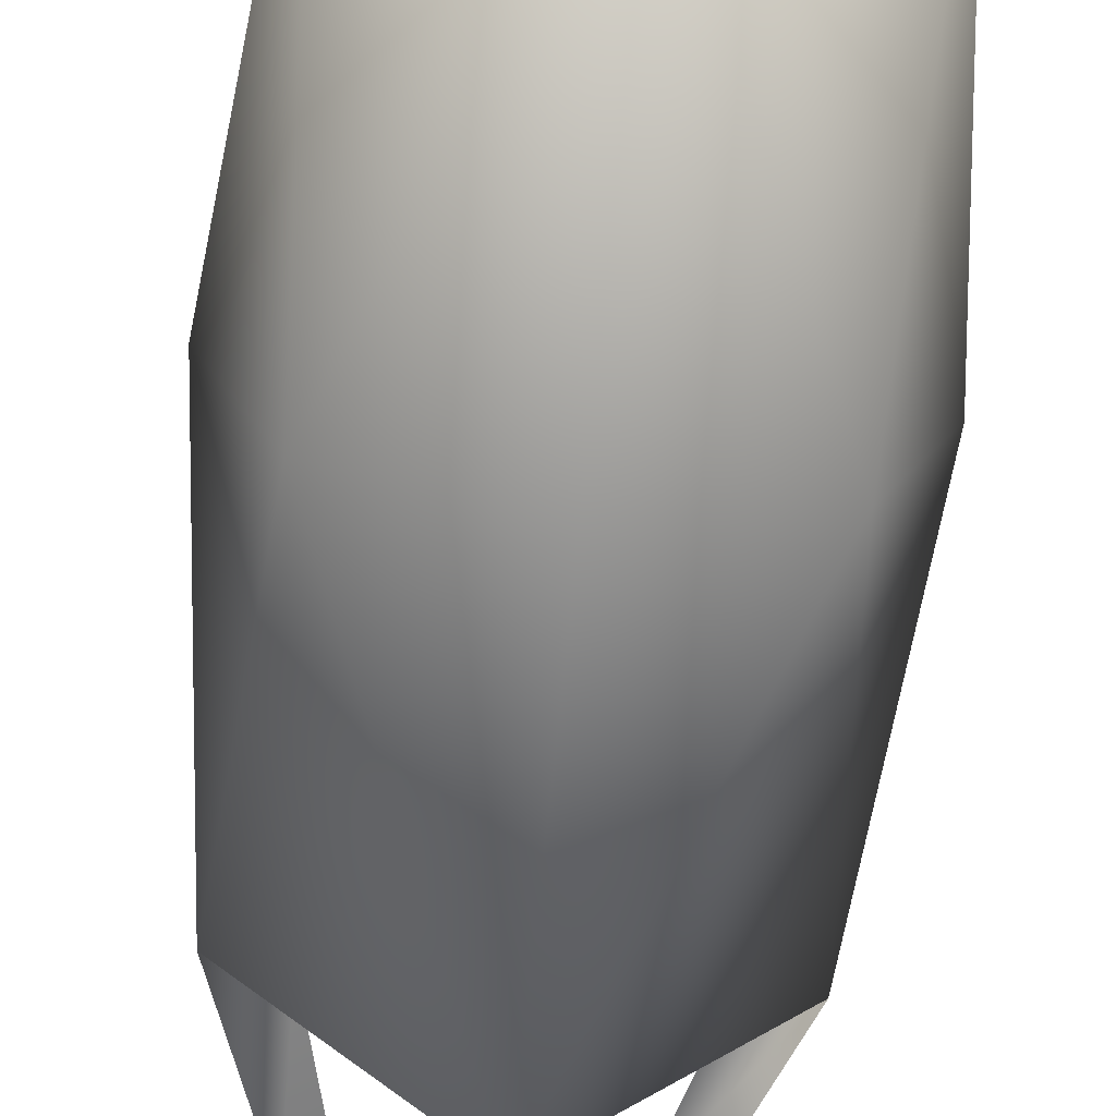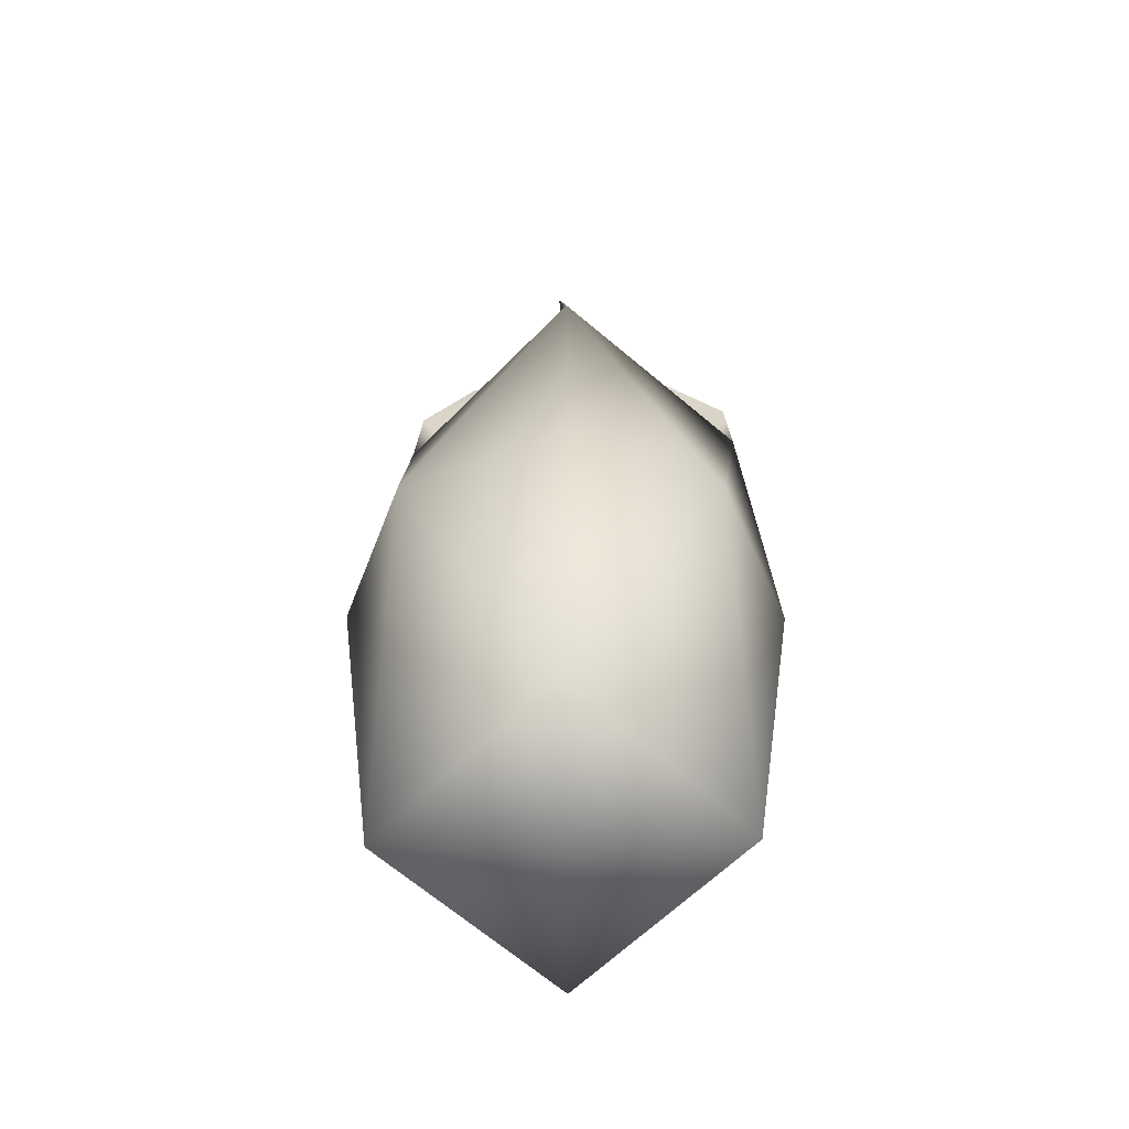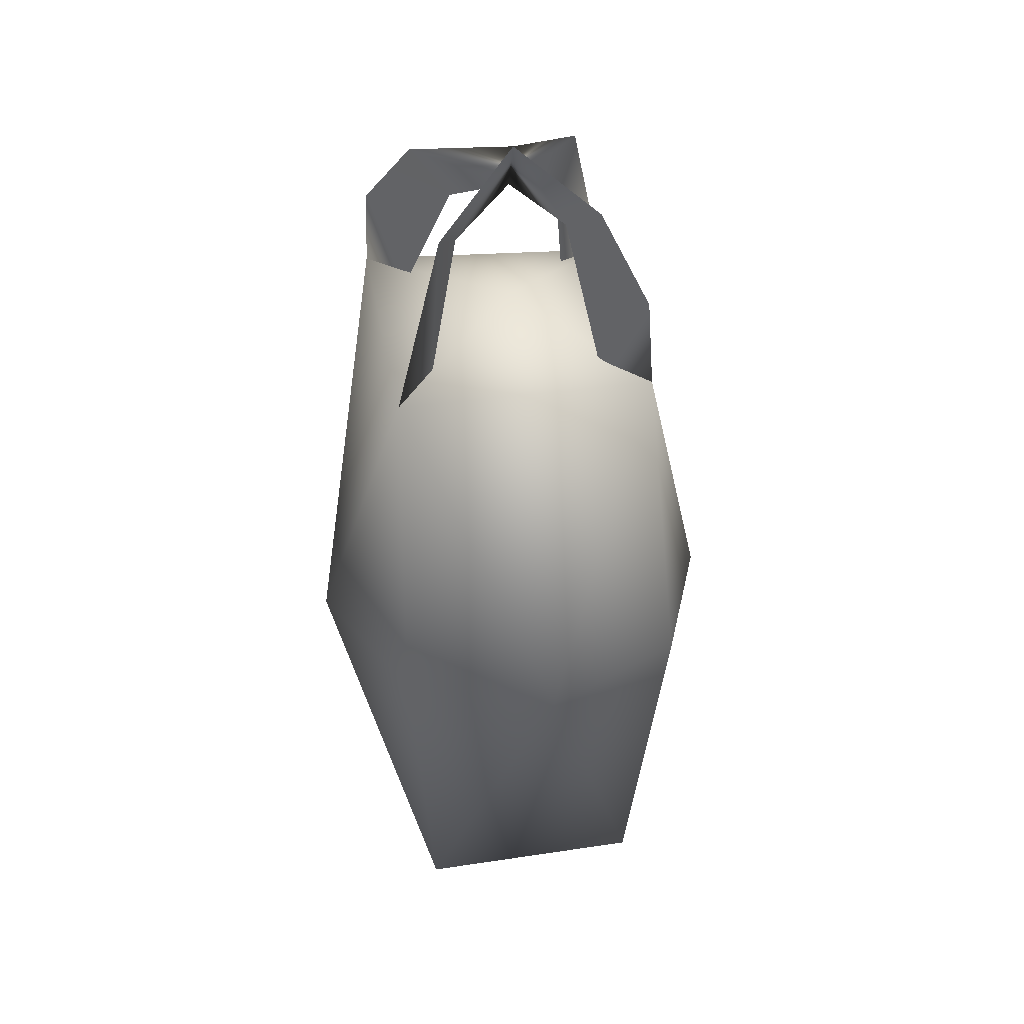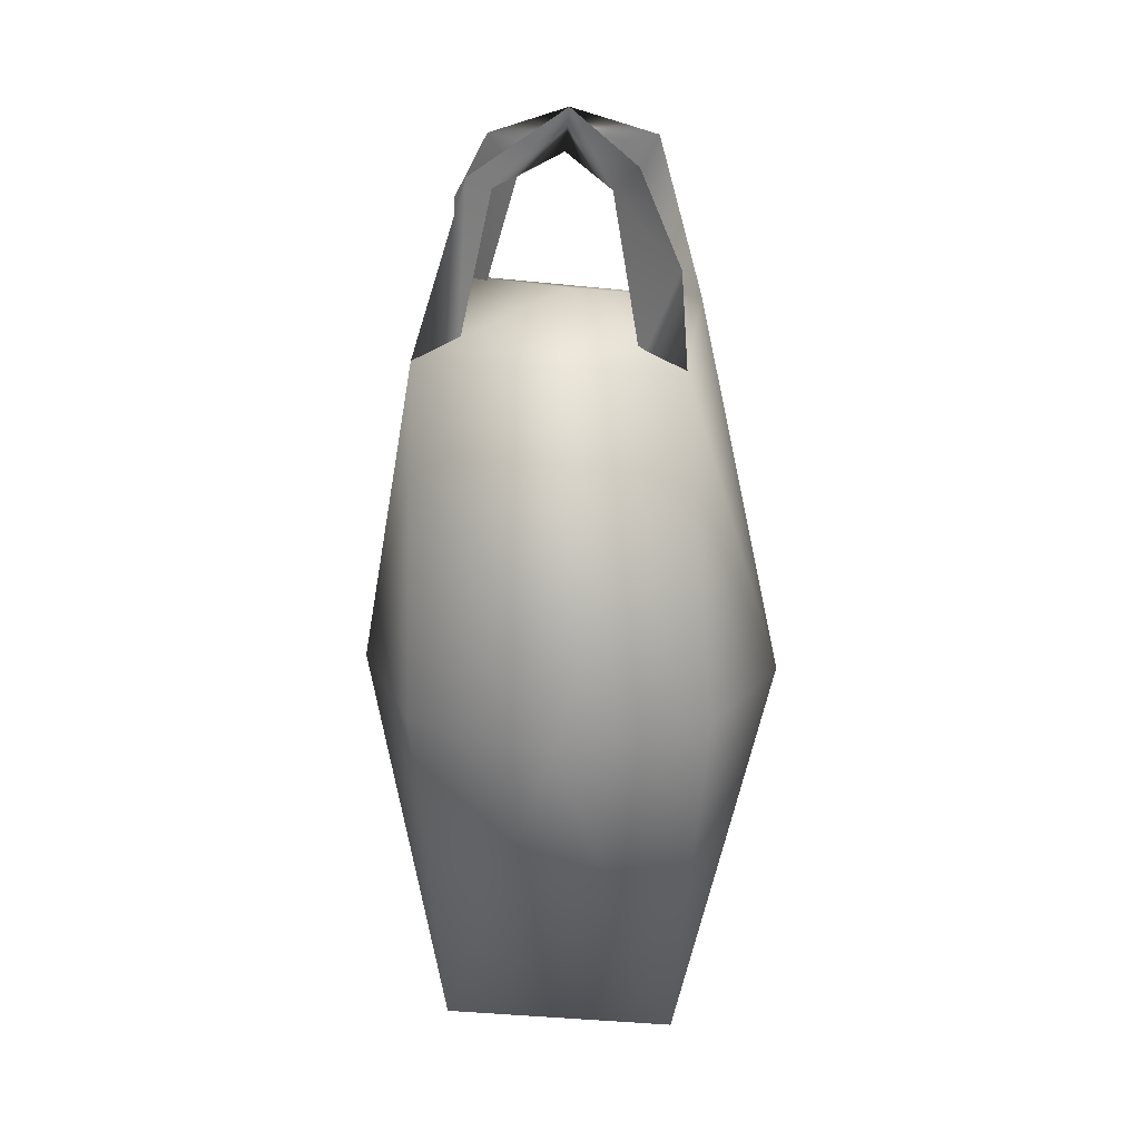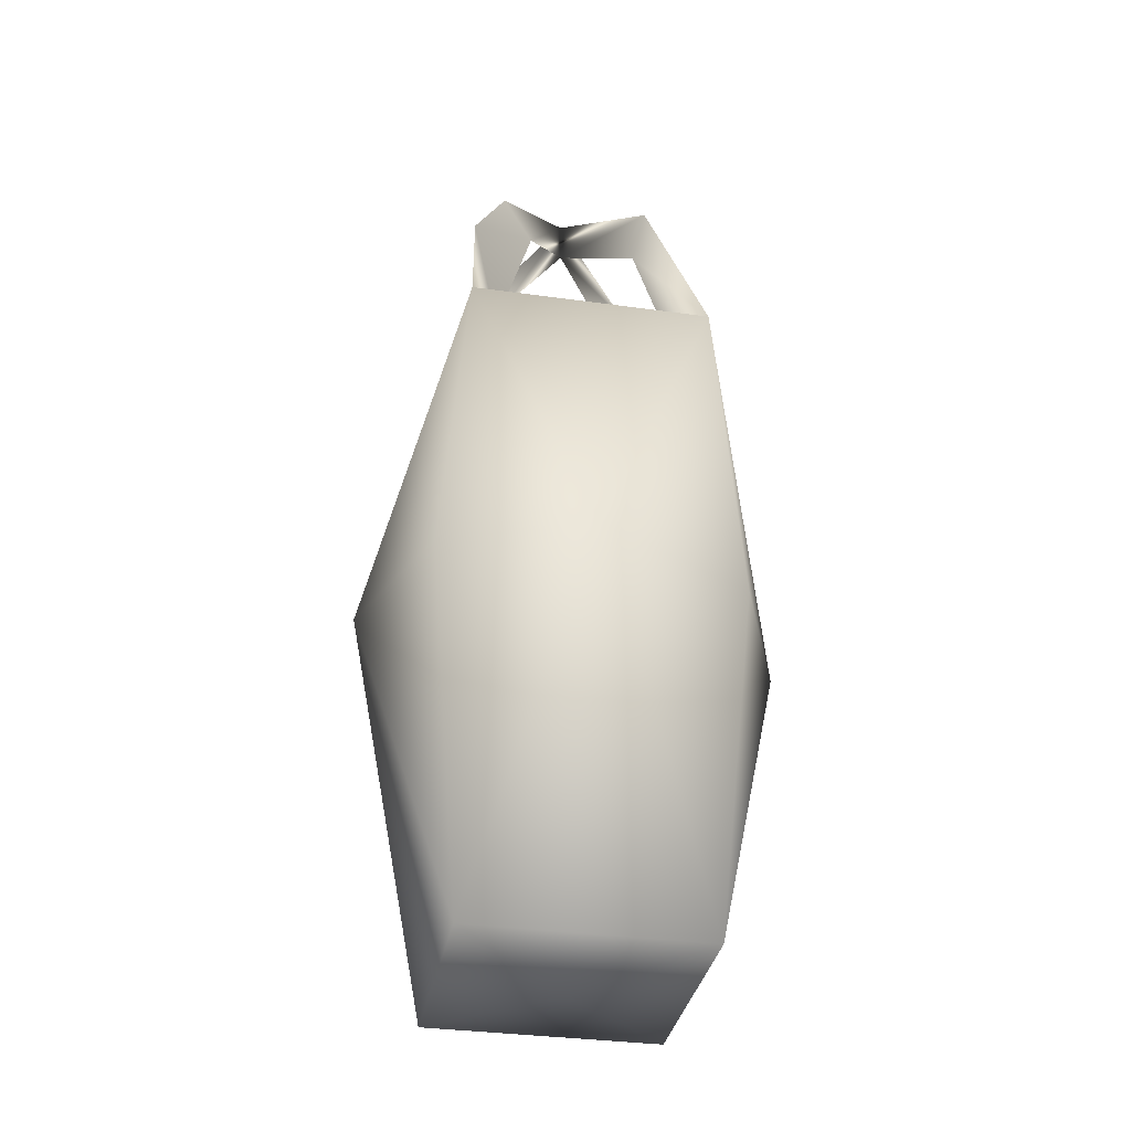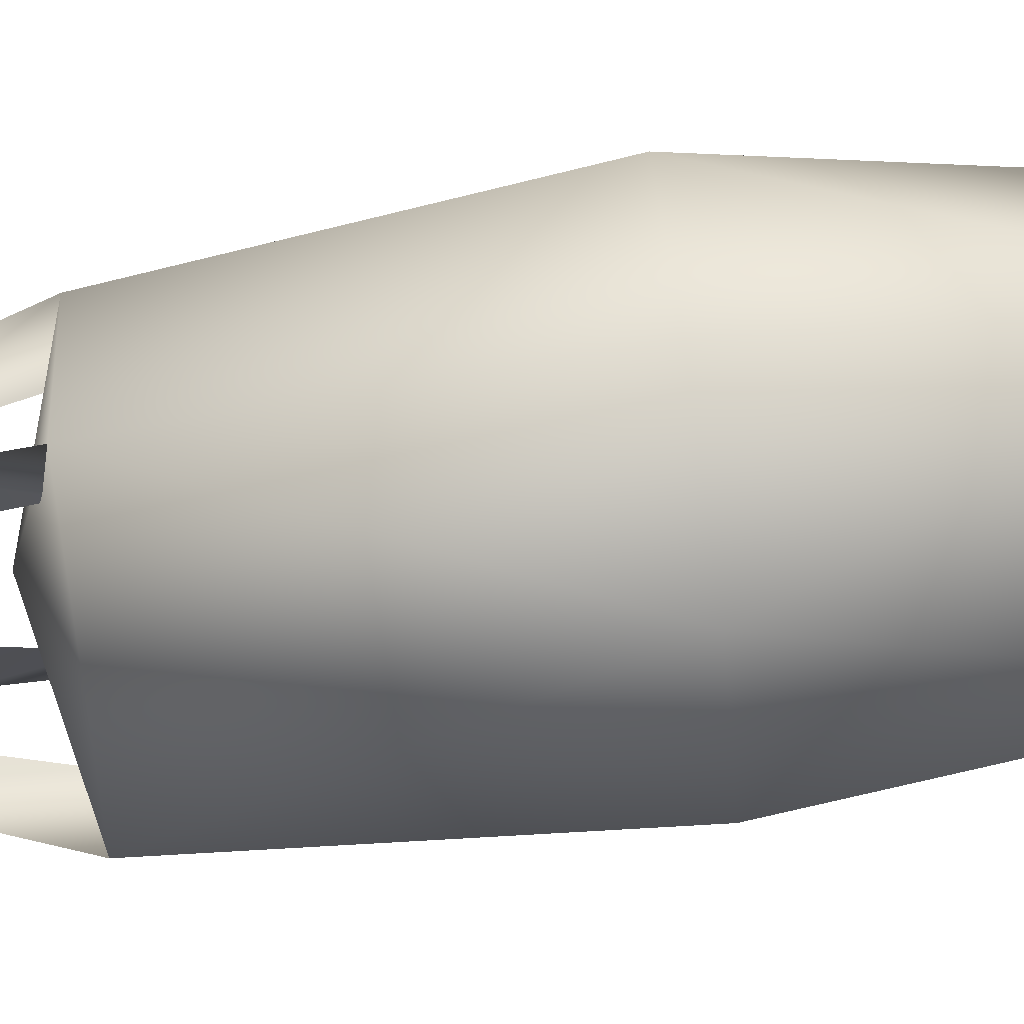
<metadata>
{"format":"obj","ext":"obj","renderer":"f3d","projection":"perspective","resolution":1024,"background":"white","views":[{"elev":-66.2,"azim":-5.6,"up":"+Z"},{"elev":-59.6,"azim":91.4,"up":"+Y"},{"elev":40.2,"azim":-55.5,"up":"+Y"},{"elev":22.9,"azim":-38.8,"up":"+Y"},{"elev":-34.3,"azim":34.4,"up":"+Y"},{"elev":67.5,"azim":-97.0,"up":"+Z"}]}
</metadata>
<code>
o satyrcontainer03
v 0.06485 0.9338 -0.009398
v 0.1101 0.7725 -0.02712
v 0.1714 0.7836 -0.01096
v -0.03582 -0.04568 0.1915
v -0.03582 -0.05563 -0.00205
v 0.1577 -0.04568 -0.00205
v -0.2293 -0.04568 -0.00205
v -0.03582 -0.04568 -0.1956
v -0.03582 0.8317 -0.006754
v 0.1714 0.7836 -0.01096
v -0.03582 0.8017 -0.2257
v -0.03582 0.7842 0.1955
v -0.243 0.7836 -0.01931
v -0.03582 0.8017 -0.2257
v -0.2048 0.3606 -0.1907
v -0.243 0.7836 -0.01931
v -0.2748 0.3695 -0.00205
v -0.2293 -0.04568 -0.00205
v -0.03582 -0.04568 -0.1956
v -0.03582 0.357 -0.2539
v 0.1331 0.3606 -0.184
v 0.1577 -0.04568 -0.00205
v 0.2031 0.3695 -0.01526
v 0.1331 0.3783 0.1773
v -0.03582 -0.04568 0.1915
v 0.1714 0.7836 -0.01096
v -0.03582 0.7842 0.1955
v -0.2048 0.3783 0.1773
v -0.03582 0.382 0.2472
v -0.243 0.7836 -0.01931
v -0.2748 0.3695 -0.00205
v -0.2293 -0.04568 -0.00205
v -0.04054 1.035 0.001522
v -0.04091 0.9841 -0.1472
v -0.04323 0.9863 -0.002877
v -0.04497 0.9449 -0.08647
v -0.03816 0.8965 -0.2185
v -0.04062 0.7847 -0.1641
v -0.03582 0.8017 -0.2257
v -0.04001 0.8923 0.1884
v -0.03582 0.7842 0.1955
v -0.04685 0.7803 0.1323
v -0.03787 0.956 0.07267
v -0.04378 0.9898 0.1233
v -0.243 0.7836 -0.01931
v -0.1756 0.9756 -0.005273
v -0.1795 0.7857 -0.01968
v -0.1374 0.9574 -0.01067
v 0.09056 0.9885 0.0004572
g Geoset0
f 1 2 3
f 4 5 6
f 7 5 4
f 8 5 7
f 6 5 8
f 9 10 11
f 9 12 10
f 9 13 12
f 9 11 13
f 14 15 16
f 16 15 17
f 18 17 15
f 19 20 21
f 22 21 23
f 19 21 22
f 22 24 25
f 22 23 24
f 26 24 23
f 26 23 21
f 26 21 14
f 14 21 20
f 14 20 15
f 19 15 20
f 18 15 19
f 27 28 29
f 30 28 27
f 30 31 28
f 27 24 26
f 27 29 24
f 25 24 29
f 25 29 28
f 25 28 32
f 32 28 31
f 33 34 35
f 36 35 34
f 34 37 36
f 38 36 37
f 37 39 38
f 40 41 42
f 43 40 42
f 40 43 44
f 33 44 43
f 43 35 33
f 45 46 47
f 48 47 46
f 46 33 48
f 35 48 33
f 49 33 35
f 35 1 49
f 3 49 1

</code>
